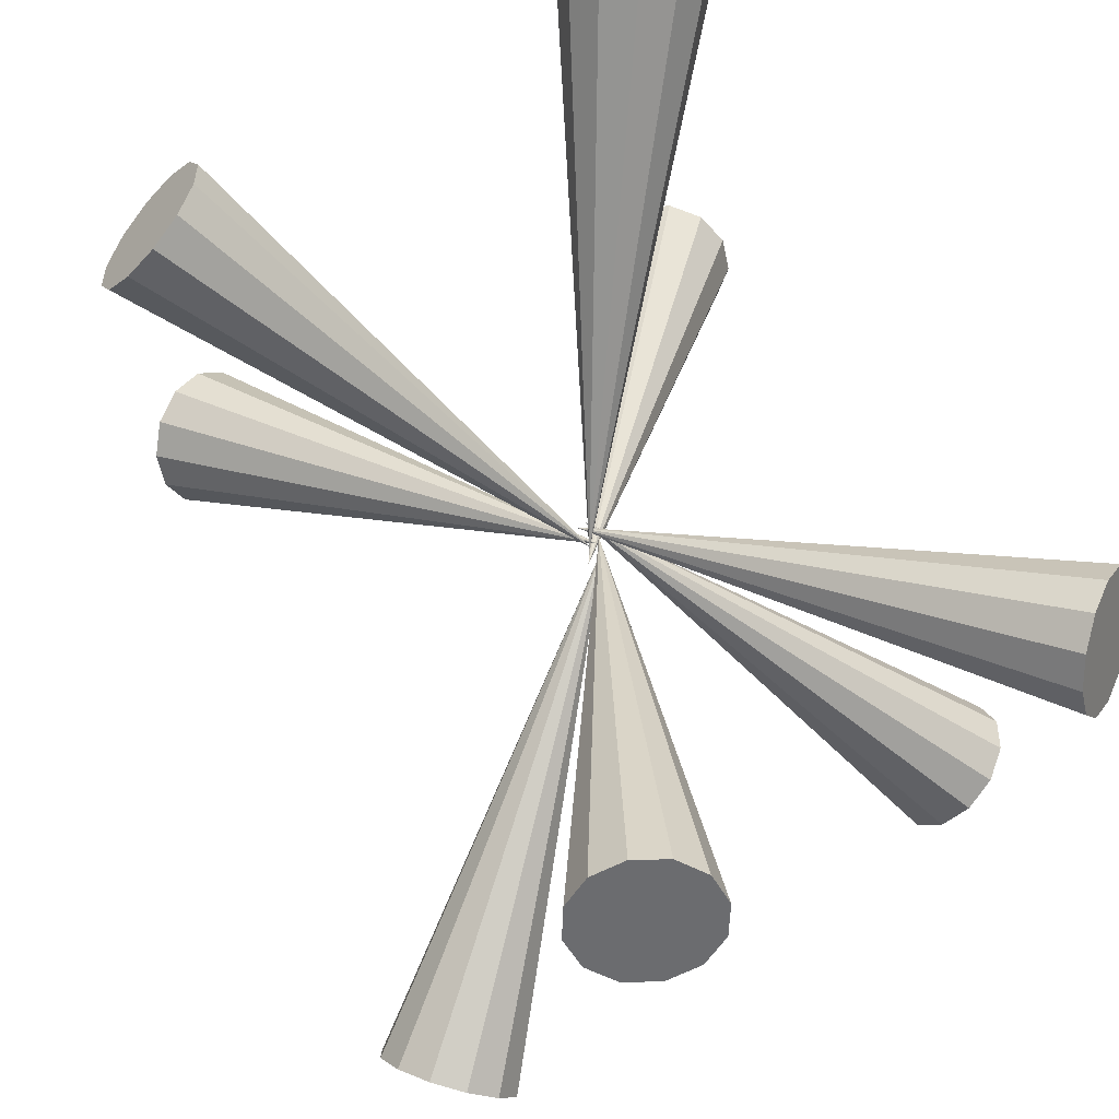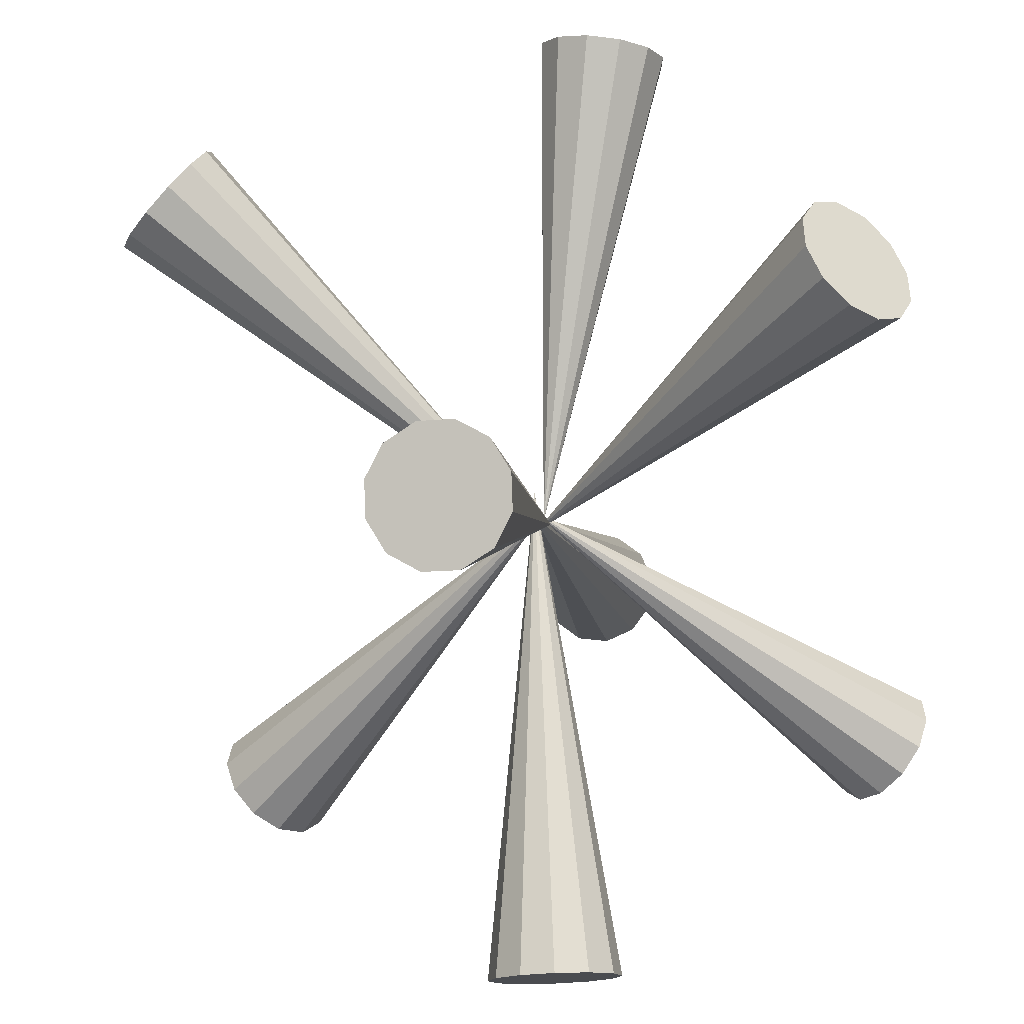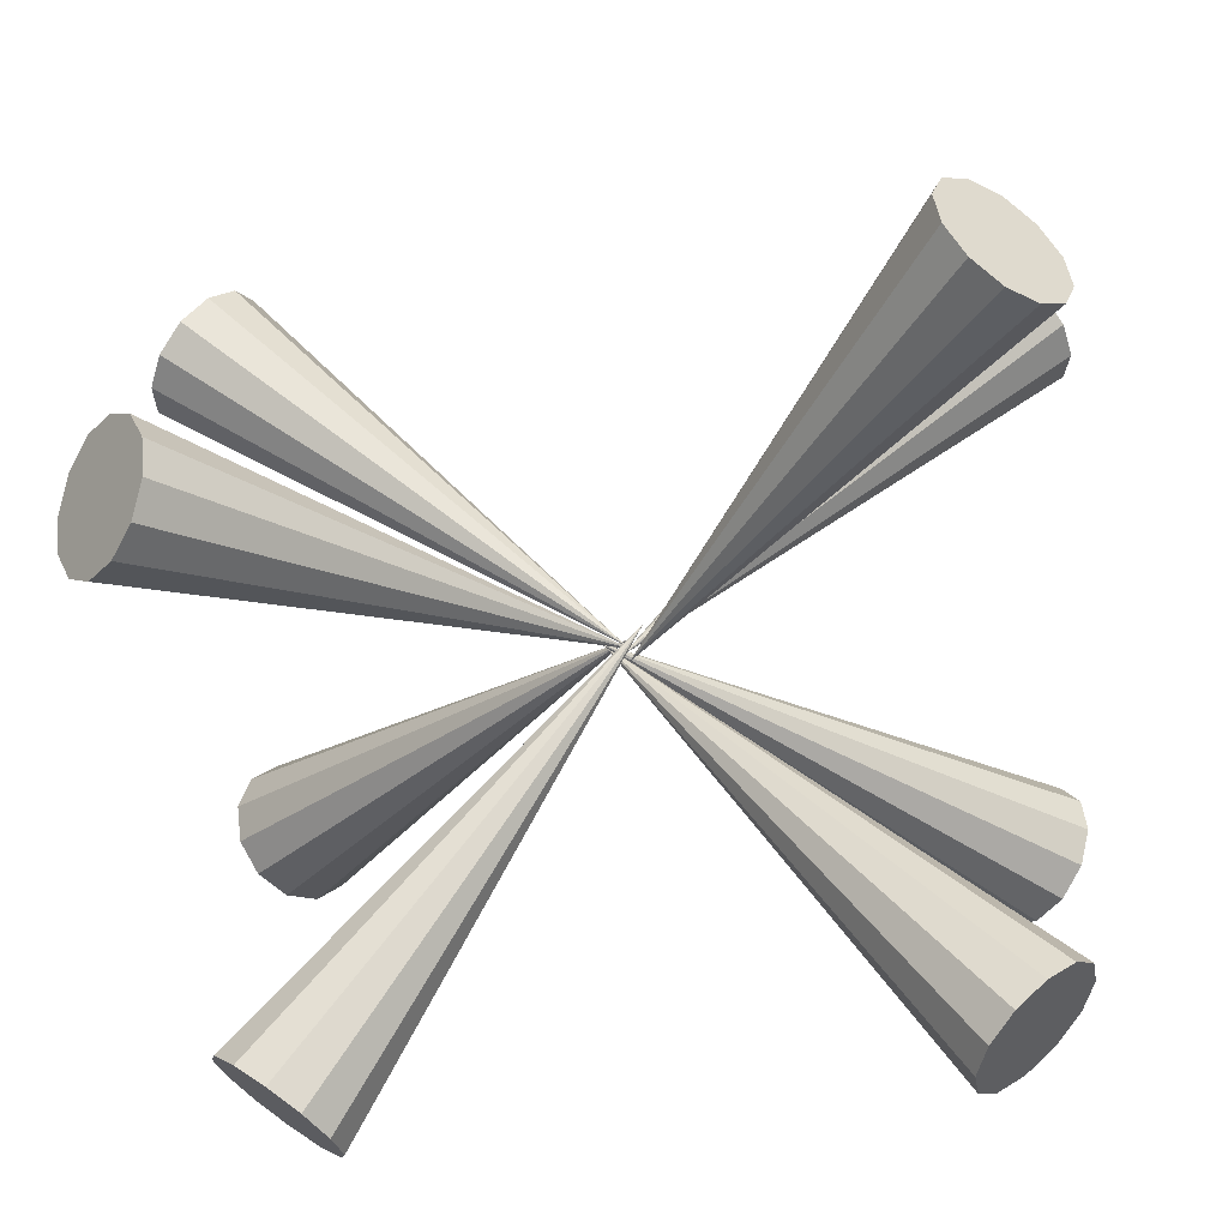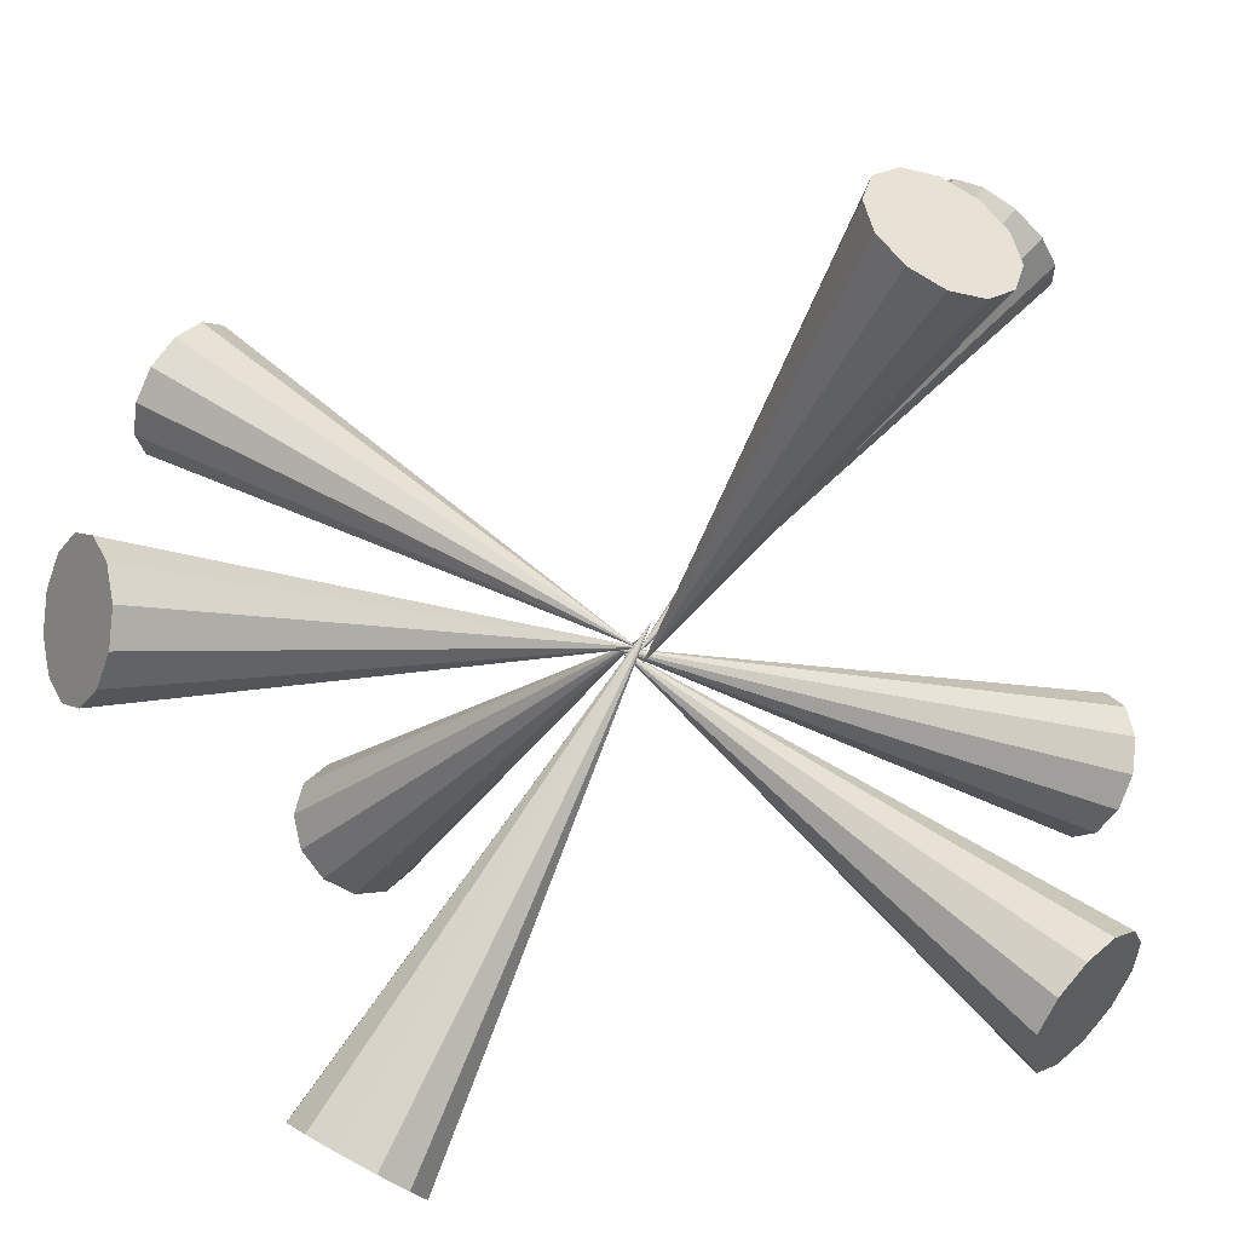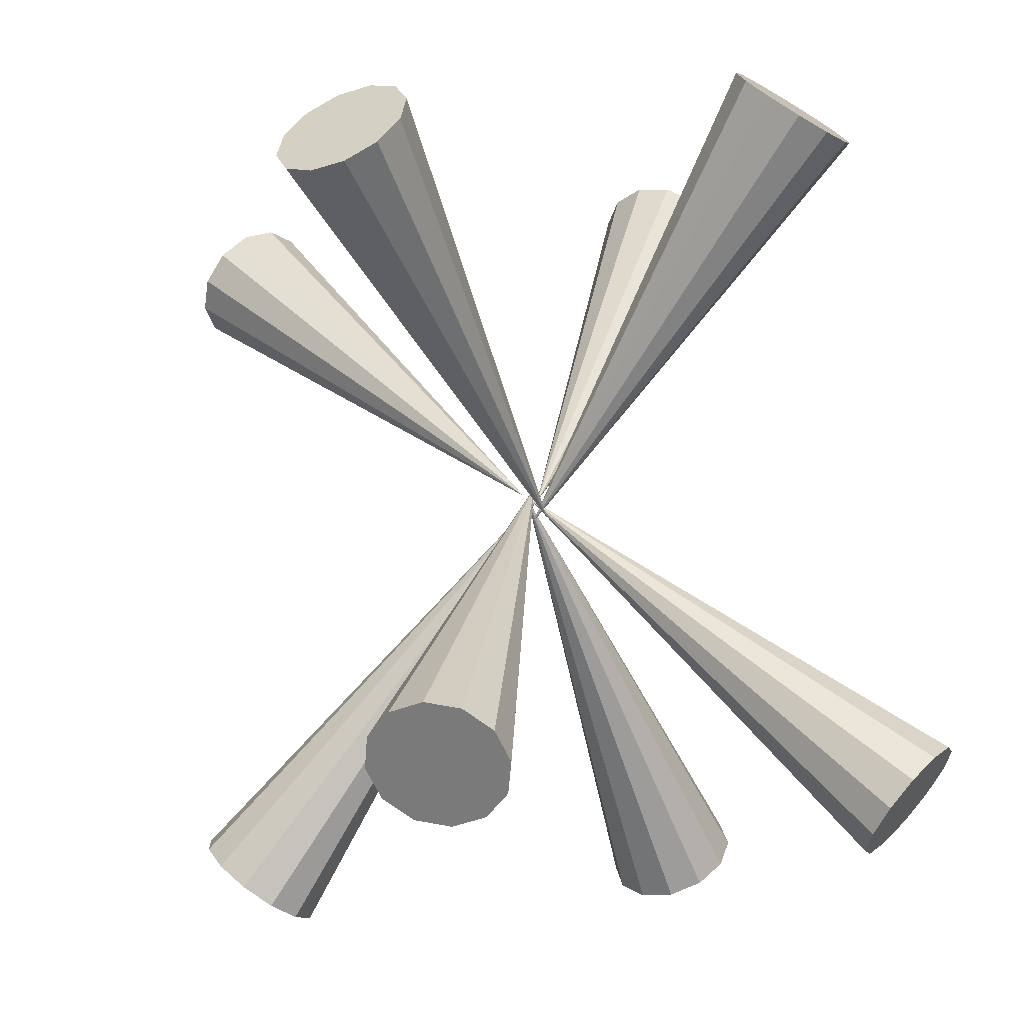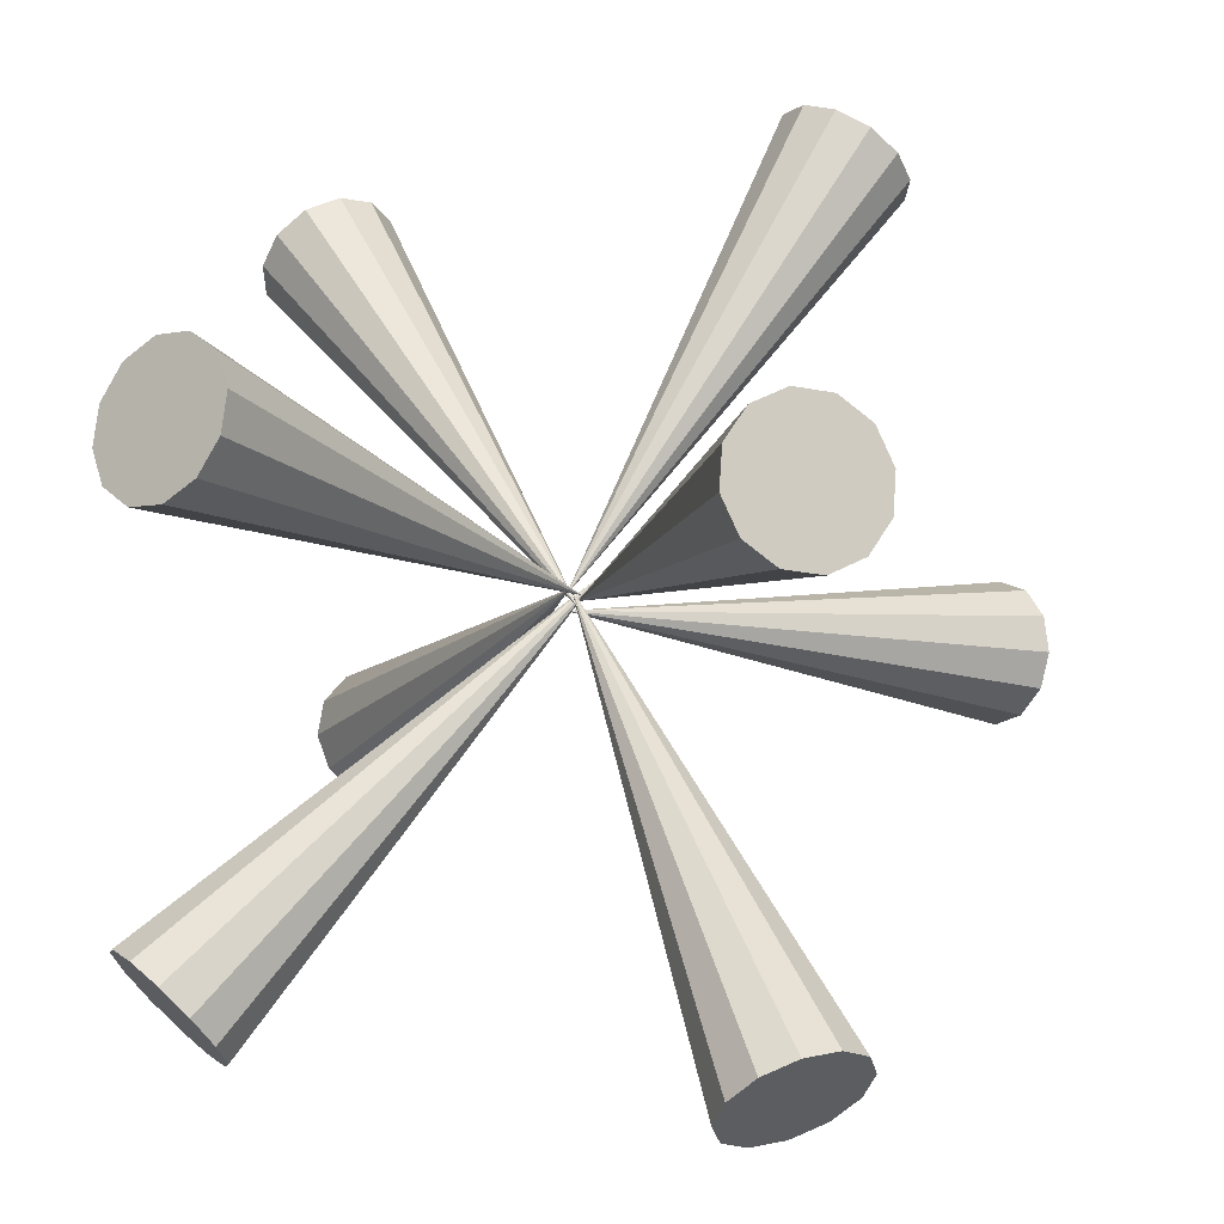
<metadata>
{"format":"obj","ext":"obj","renderer":"f3d","projection":"perspective","resolution":1024,"background":"white","views":[{"elev":70.1,"azim":143.1,"up":"+Z"},{"elev":39.3,"azim":-130.6,"up":"+Y"},{"elev":-72.7,"azim":90.0,"up":"+Z"},{"elev":-65.5,"azim":98.8,"up":"+Z"},{"elev":-6.0,"azim":-115.4,"up":"+Y"},{"elev":25.2,"azim":3.4,"up":"+Z"}]}
</metadata>
<code>
v 0.002168 -0.005844 -0.000496
v -0.06291 0.1253 0.03785
v -0.07064 0.1229 0.03137
v -0.05841 0.1244 0.04713
v -0.05834 0.1205 0.05672
v -0.06272 0.1147 0.06406
v -0.07038 0.1084 0.06718
v -0.07926 0.1035 0.06523
v -0.08698 0.1011 0.05875
v -0.09148 0.102 0.04947
v -0.09155 0.1059 0.03988
v -0.08717 0.1117 0.03254
v -0.07952 0.118 0.02943
v 0.0001716 -0.004446 0.003601
v -0.04475 0.09522 -0.101
v -0.05036 0.08765 -0.1053
v -0.04368 0.1026 -0.09391
v -0.04744 0.1079 -0.08585
v -0.05502 0.1097 -0.07902
v -0.06439 0.1074 -0.07525
v -0.07304 0.1017 -0.07555
v -0.07865 0.09417 -0.07984
v -0.07972 0.08674 -0.08697
v -0.07596 0.08144 -0.09503
v -0.06837 0.07969 -0.1019
v -0.059 0.08197 -0.1056
v -0.001201 0.0002712 -0.000708
v 0.08032 0.09244 0.08738
v 0.08403 0.09682 0.07876
v 0.07287 0.09162 0.09453
v 0.06368 0.09456 0.09828
v 0.05522 0.1005 0.09765
v 0.04974 0.1078 0.09278
v 0.04872 0.1146 0.085
v 0.05243 0.1189 0.07638
v 0.05988 0.1198 0.06924
v 0.06907 0.1168 0.06548
v 0.07753 0.1109 0.06612
v 0.08301 0.1036 0.07098
v -0.001365 0.001976 -0.005493
v 0.1265 0.07148 -0.04712
v 0.1245 0.06843 -0.05682
v 0.1249 0.07815 -0.03935
v 0.1204 0.08666 -0.0356
v 0.114 0.09472 -0.03687
v 0.1075 0.1002 -0.04282
v 0.1027 0.1016 -0.05186
v 0.1008 0.09853 -0.06157
v 0.1023 0.09186 -0.06934
v 0.1068 0.08335 -0.07309
v 0.1132 0.07528 -0.07182
v 0.1197 0.06982 -0.06586
v 0.0001014 0.002295 0.0006208
v 0.05951 -0.1267 -0.05158
v 0.05016 -0.1291 -0.05536
v 0.06856 -0.1218 -0.05248
v 0.07488 -0.1156 -0.05783
v 0.0768 -0.1098 -0.06618
v 0.07378 -0.1059 -0.0753
v 0.06665 -0.105 -0.08275
v 0.0573 -0.1074 -0.08653
v 0.04825 -0.1123 -0.08563
v 0.04192 -0.1186 -0.08029
v 0.04001 -0.1244 -0.07194
v 0.04302 -0.1282 -0.06281
v 0.006346 0.005513 0.002017
v -0.07479 -0.09033 -0.08244
v -0.07634 -0.09598 -0.0739
v -0.07733 -0.0823 -0.08846
v -0.0833 -0.07405 -0.09036
v -0.09107 -0.06779 -0.08763
v -0.09858 -0.06519 -0.08099
v -0.1038 -0.06695 -0.07223
v -0.1054 -0.0726 -0.0637
v -0.1028 -0.08063 -0.05767
v -0.09686 -0.08888 -0.05577
v -0.08908 -0.09514 -0.05851
v -0.08157 -0.09774 -0.06514
v 0.003002 0.001515 -0.000952
v -0.09125 -0.07614 0.08841
v -0.09628 -0.07916 0.07989
v -0.08341 -0.0773 0.09508
v -0.07487 -0.08231 0.09809
v -0.06791 -0.08984 0.09665
v -0.0644 -0.09787 0.09113
v -0.06528 -0.1042 0.08302
v -0.07032 -0.1073 0.07449
v -0.07816 -0.1061 0.06783
v -0.0867 -0.1011 0.06482
v -0.09366 -0.09356 0.06626
v -0.09716 -0.08553 0.07178
v 0.001767 0.001197 -0.0024
v 0.06165 -0.1218 0.06231
v 0.07013 -0.1162 0.06428
v 0.05205 -0.1247 0.06483
v 0.04388 -0.1242 0.07118
v 0.03936 -0.1203 0.07964
v 0.03967 -0.1141 0.08796
v 0.04475 -0.1073 0.0939
v 0.05323 -0.1017 0.09587
v 0.06284 -0.09881 0.09335
v 0.071 -0.09937 0.087
v 0.07553 -0.1032 0.07854
v 0.07521 -0.1094 0.07022
o group1442607068
g mesh1442607068
f 3 2 1
f 2 4 1
f 4 5 1
f 5 6 1
f 6 7 1
f 7 8 1
f 8 9 1
f 9 10 1
f 10 11 1
f 11 12 1
f 12 13 1
f 13 3 1
f 13 12 11 10 9 8 7 6 5 4 2 3
o group1008342314
g mesh1008342314
f 16 15 14
f 15 17 14
f 17 18 14
f 18 19 14
f 19 20 14
f 20 21 14
f 21 22 14
f 22 23 14
f 23 24 14
f 24 25 14
f 25 26 14
f 26 16 14
f 26 25 24 23 22 21 20 19 18 17 15 16
o group2040924977
g mesh2040924977
f 29 28 27
f 28 30 27
f 30 31 27
f 31 32 27
f 32 33 27
f 33 34 27
f 34 35 27
f 35 36 27
f 36 37 27
f 37 38 27
f 38 39 27
f 39 29 27
f 39 38 37 36 35 34 33 32 31 30 28 29
o group1676567559
g mesh1676567559
f 42 41 40
f 41 43 40
f 43 44 40
f 44 45 40
f 45 46 40
f 46 47 40
f 47 48 40
f 48 49 40
f 49 50 40
f 50 51 40
f 51 52 40
f 52 42 40
f 52 51 50 49 48 47 46 45 44 43 41 42
o group1111673580
g mesh1111673580
f 55 54 53
f 54 56 53
f 56 57 53
f 57 58 53
f 58 59 53
f 59 60 53
f 60 61 53
f 61 62 53
f 62 63 53
f 63 64 53
f 64 65 53
f 65 55 53
f 65 64 63 62 61 60 59 58 57 56 54 55
o group624856587
g mesh624856587
f 68 67 66
f 67 69 66
f 69 70 66
f 70 71 66
f 71 72 66
f 72 73 66
f 73 74 66
f 74 75 66
f 75 76 66
f 76 77 66
f 77 78 66
f 78 68 66
f 78 77 76 75 74 73 72 71 70 69 67 68
o group671534886
g mesh671534886
f 81 80 79
f 80 82 79
f 82 83 79
f 83 84 79
f 84 85 79
f 85 86 79
f 86 87 79
f 87 88 79
f 88 89 79
f 89 90 79
f 90 91 79
f 91 81 79
f 91 90 89 88 87 86 85 84 83 82 80 81
o group313673697
g mesh313673697
f 94 93 92
f 93 95 92
f 95 96 92
f 96 97 92
f 97 98 92
f 98 99 92
f 99 100 92
f 100 101 92
f 101 102 92
f 102 103 92
f 103 104 92
f 104 94 92
f 104 103 102 101 100 99 98 97 96 95 93 94

</code>
